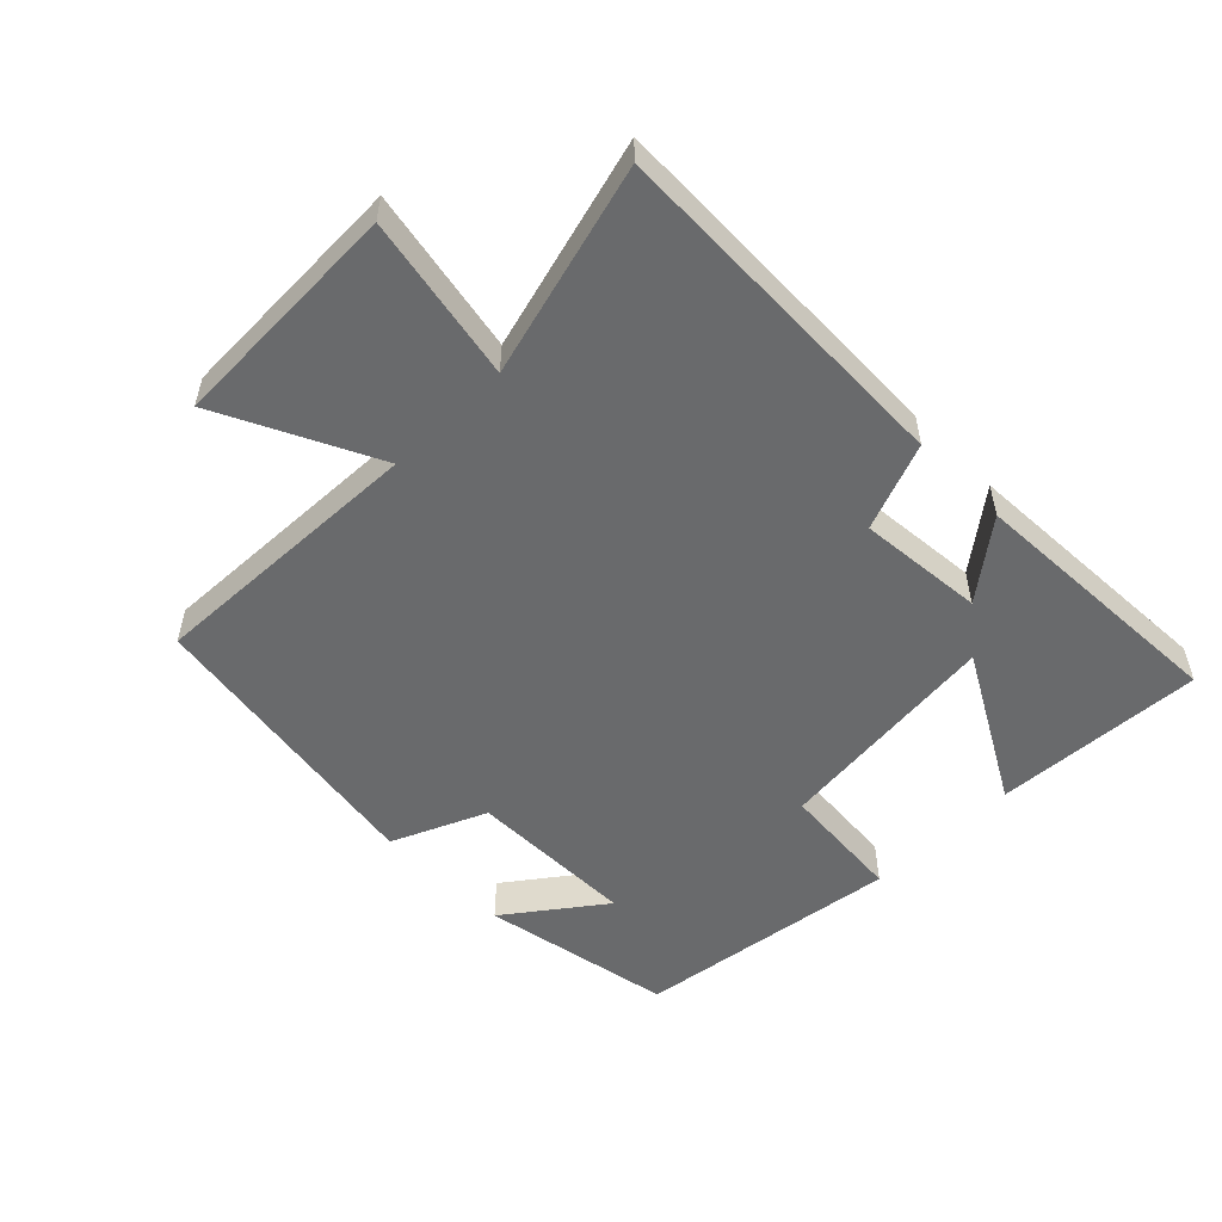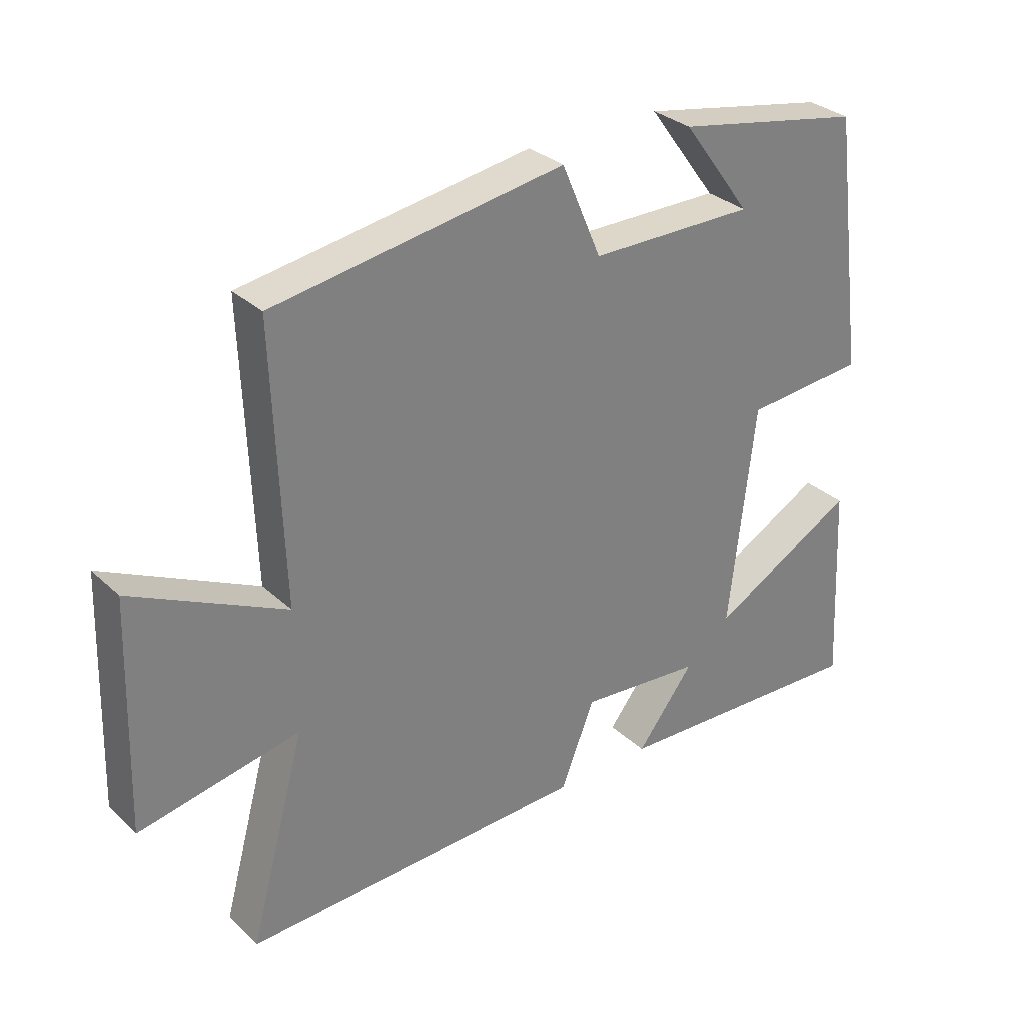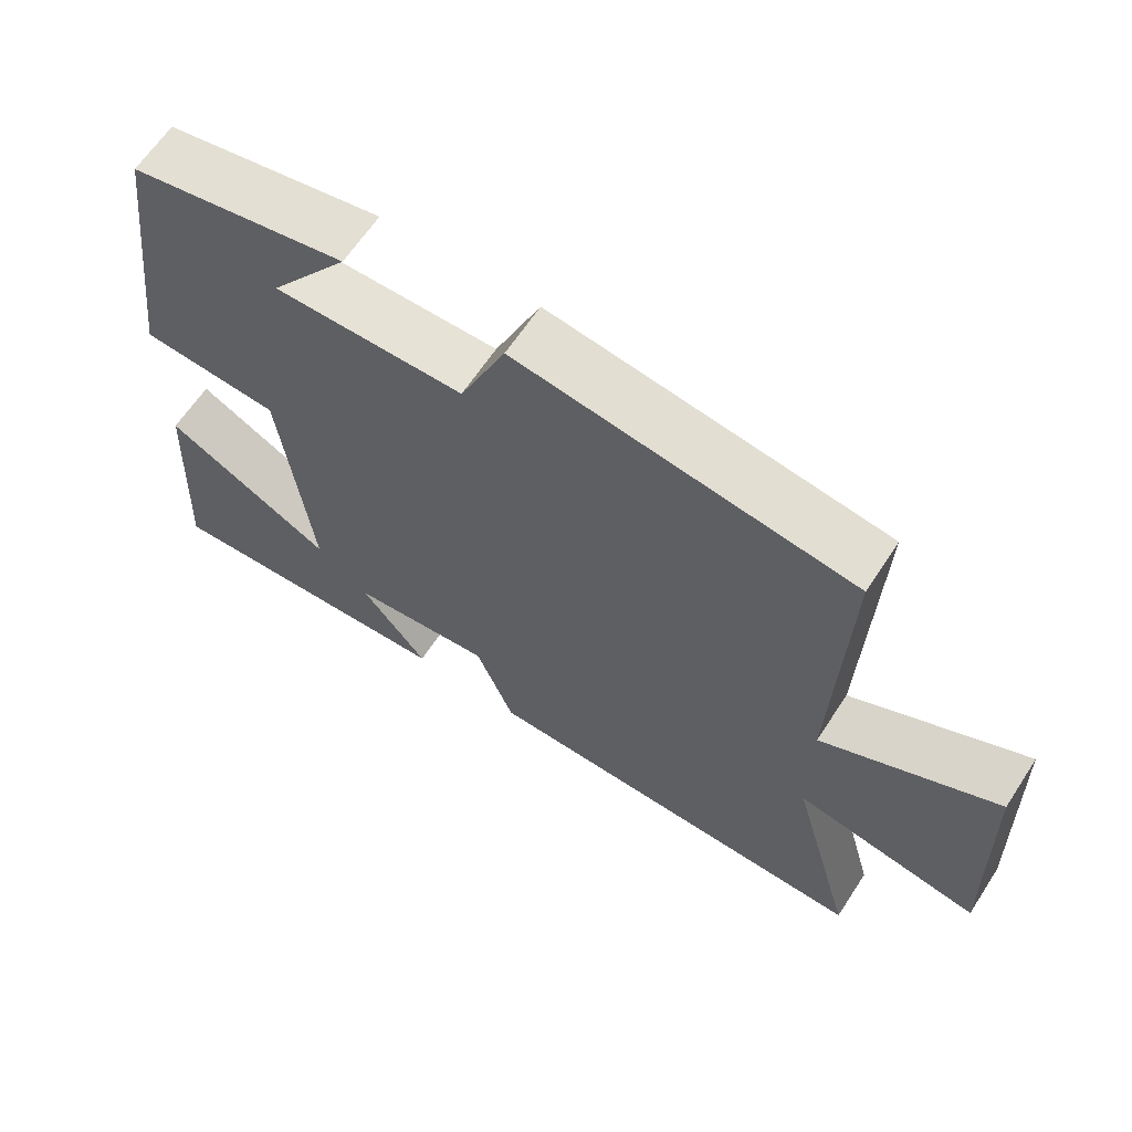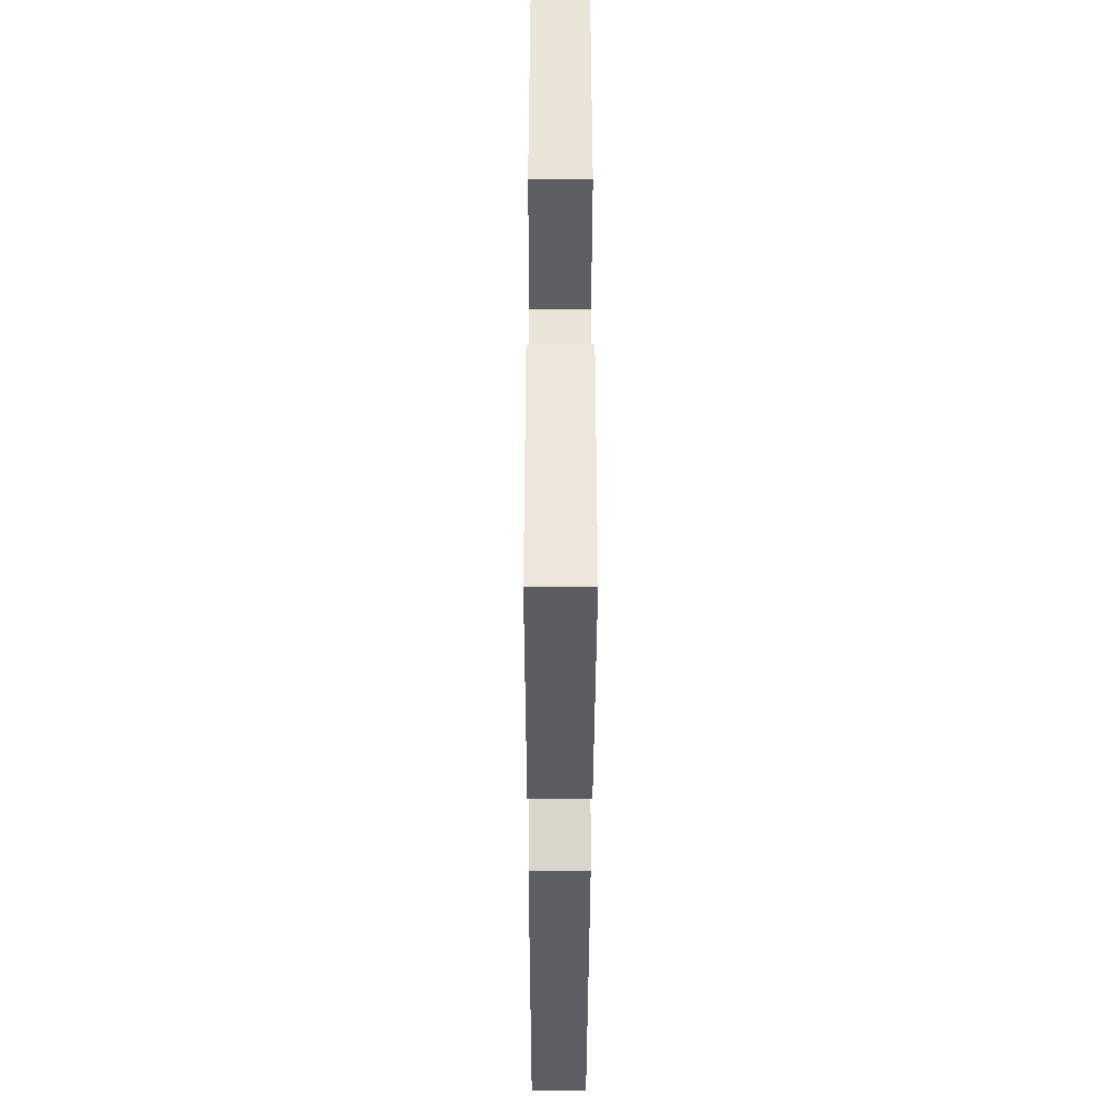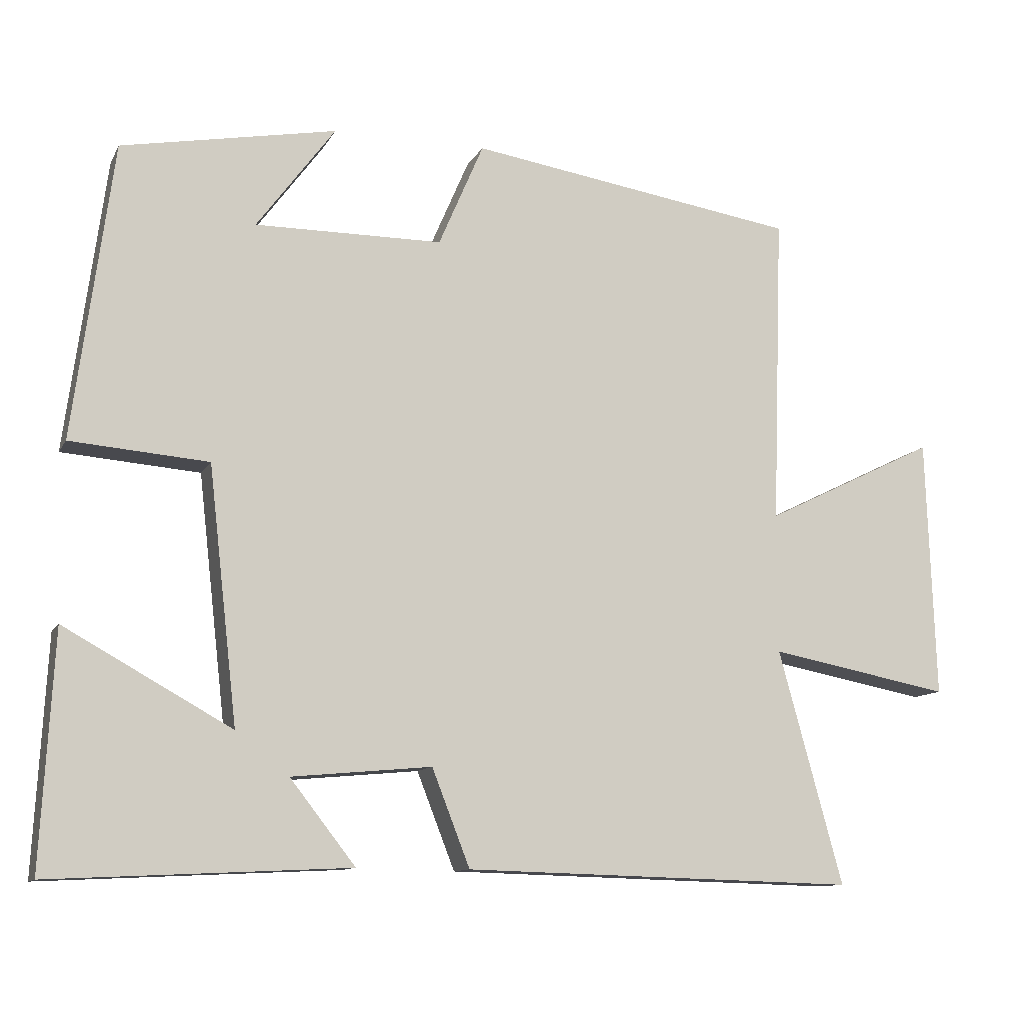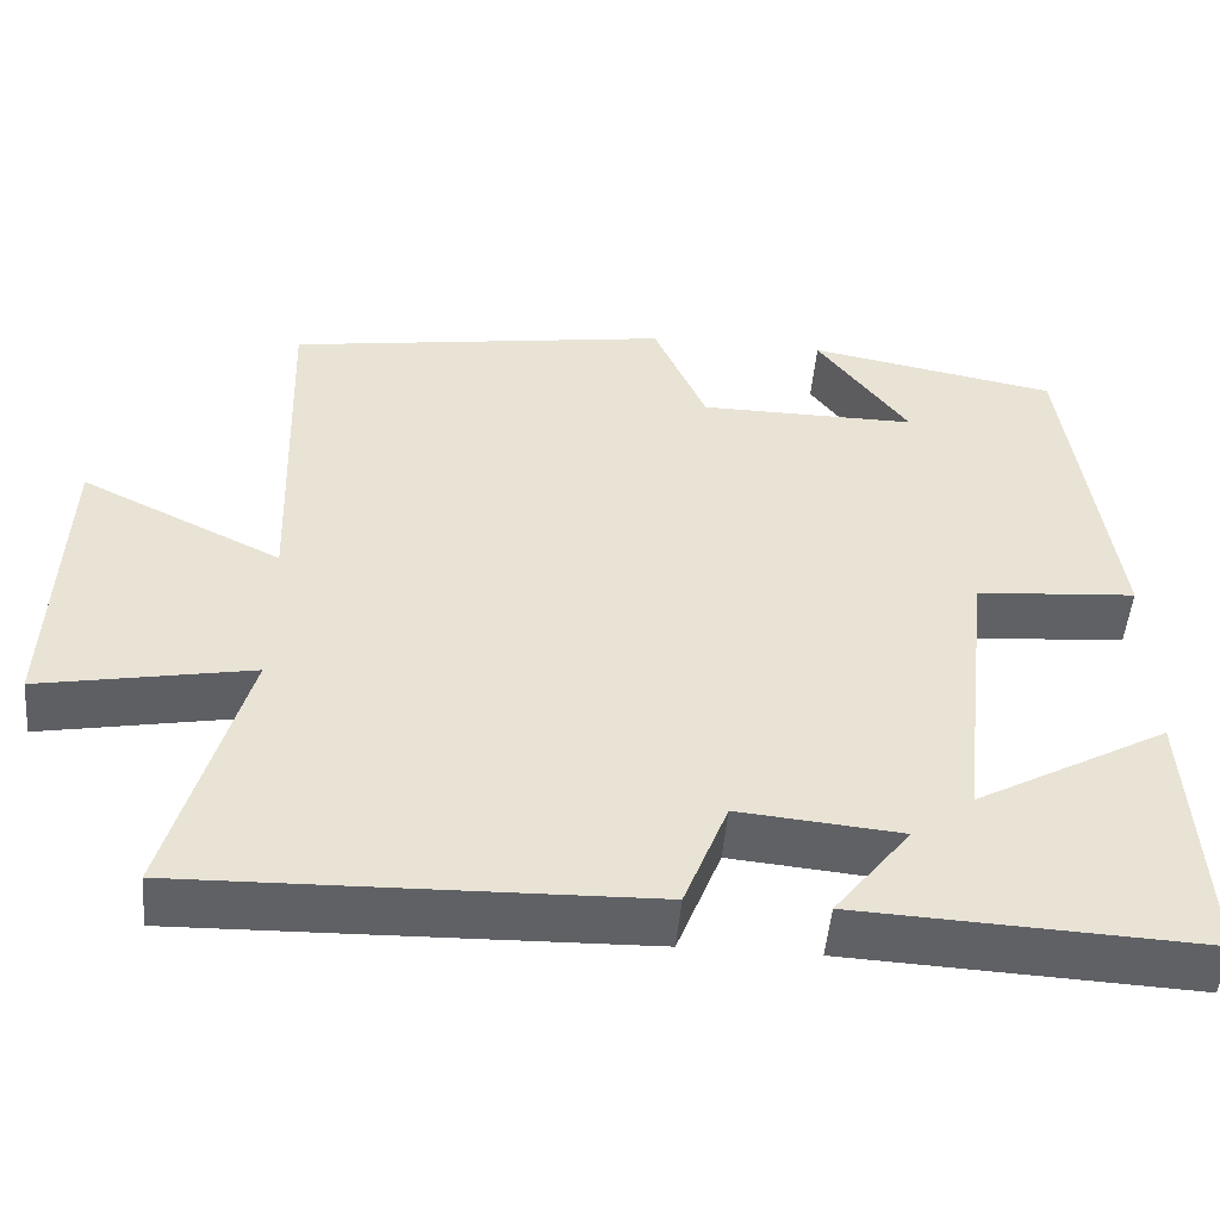
<metadata>
{"format":"obj","ext":"obj","renderer":"f3d","projection":"perspective","resolution":1024,"background":"white","views":[{"elev":-52.9,"azim":134.6,"up":"+Y"},{"elev":31.1,"azim":142.3,"up":"+Z"},{"elev":63.7,"azim":33.2,"up":"+Z"},{"elev":-37.0,"azim":-90.1,"up":"+Z"},{"elev":-11.3,"azim":-18.5,"up":"+Z"},{"elev":-49.9,"azim":175.1,"up":"+Z"}]}
</metadata>
<code>
v 0.588 0.07 -0.514
v 0.046 0.07 -0.5
v -0.006 0.07 -0.367
v -0.198 0.07 -0.385
v -0.108 0.07 -0.5
v -0.517 0.07 -0.52
v -0.5 0.07 -0.2
v -0.271 0.07 -0.327
v -0.311 0.07 0.023
v -0.5 0.07 0.038
v -0.446 0.07 0.444
v -0.151 0.07 0.5
v -0.259 0.07 0.354
v -0.001 0.07 0.356
v 0.061 0.07 0.5
v 0.515 0.07 0.43
v 0.5 0.07 0.002
v 0.738 0.07 0.119
v 0.75 0.07 -0.239
v 0.5 0.07 -0.192
v 0.588 0 -0.514
v 0.046 0 -0.5
v -0.006 0 -0.367
v -0.198 0 -0.385
v -0.108 0 -0.5
v -0.517 0 -0.52
v -0.5 0 -0.2
v -0.271 0 -0.327
v -0.311 0 0.023
v -0.5 0 0.038
v -0.446 0 0.444
v -0.151 0 0.5
v -0.259 0 0.354
v -0.001 0 0.356
v 0.061 0 0.5
v 0.515 0 0.43
v 0.5 0 0.002
v 0.738 0 0.119
v 0.75 0 -0.239
v 0.5 0 -0.192
f 17 18 19 20
f 14 15 16 17
f 13 14 17 20
f 10 11 12 13
f 9 10 13
f 8 9 13 20
f 6 7 8
f 5 6 8
f 4 5 8
f 3 4 8 20
f 1 2 3 20
f 40 39 38 37
f 37 36 35 34
f 40 37 34 33
f 33 32 31 30
f 33 30 29
f 40 33 29 28
f 28 27 26
f 28 26 25
f 28 25 24
f 40 28 24 23
f 40 23 22 21
f 1 21 22 2
f 2 22 23 3
f 3 23 24 4
f 4 24 25 5
f 5 25 26 6
f 6 26 27 7
f 7 27 28 8
f 8 28 29 9
f 9 29 30 10
f 10 30 31 11
f 11 31 32 12
f 12 32 33 13
f 13 33 34 14
f 14 34 35 15
f 15 35 36 16
f 16 36 37 17
f 17 37 38 18
f 18 38 39 19
f 19 39 40 20
f 20 40 21 1

</code>
